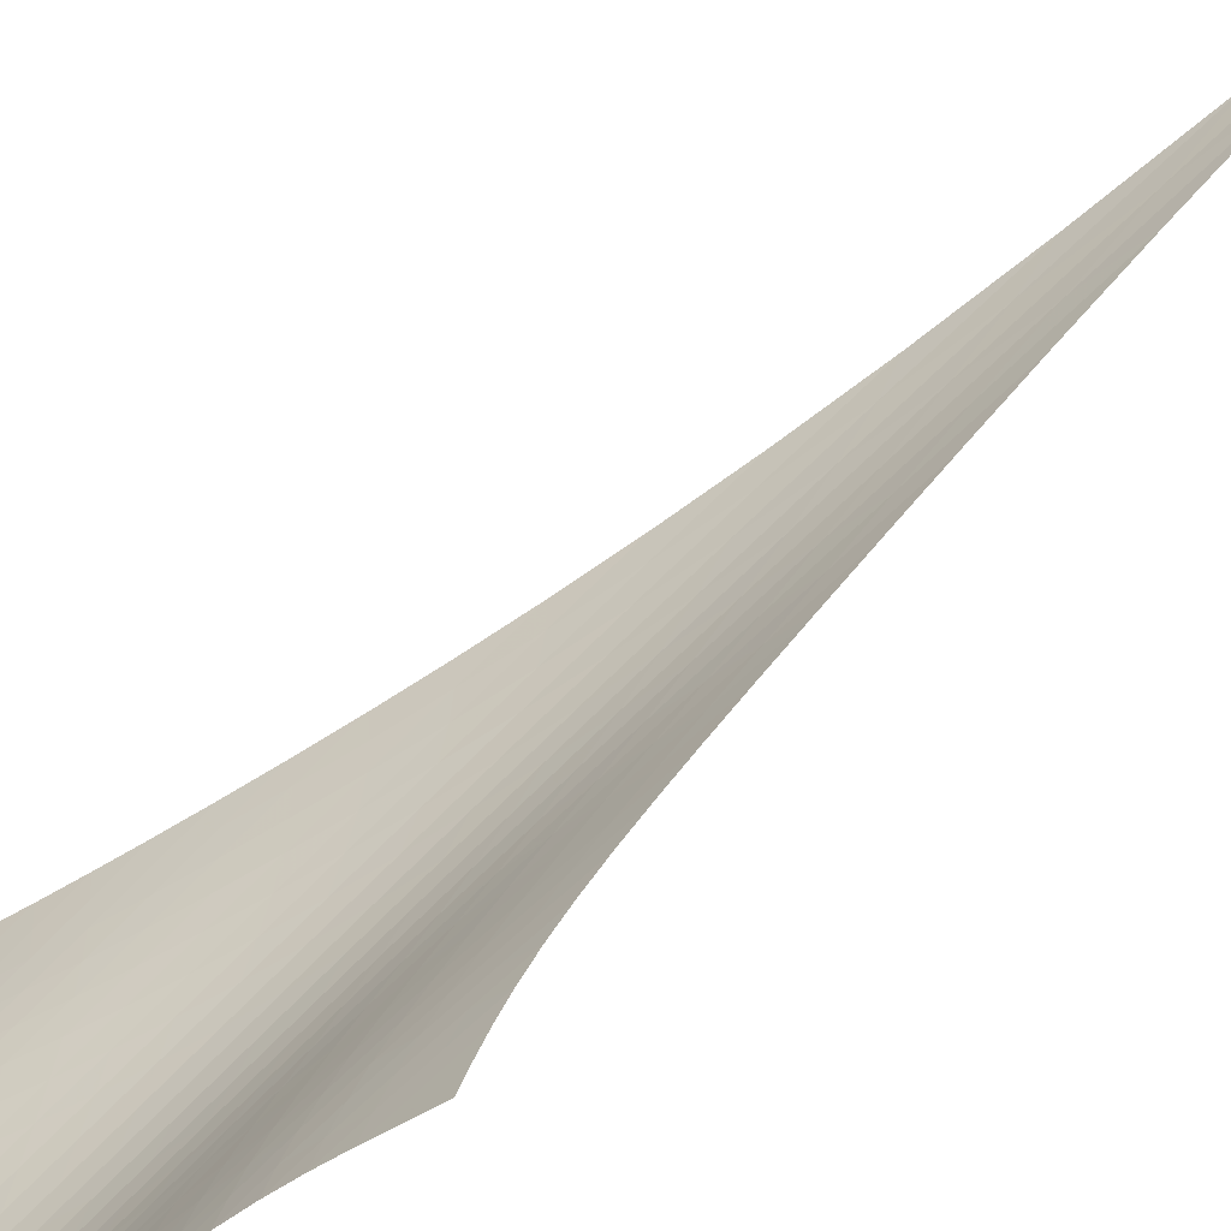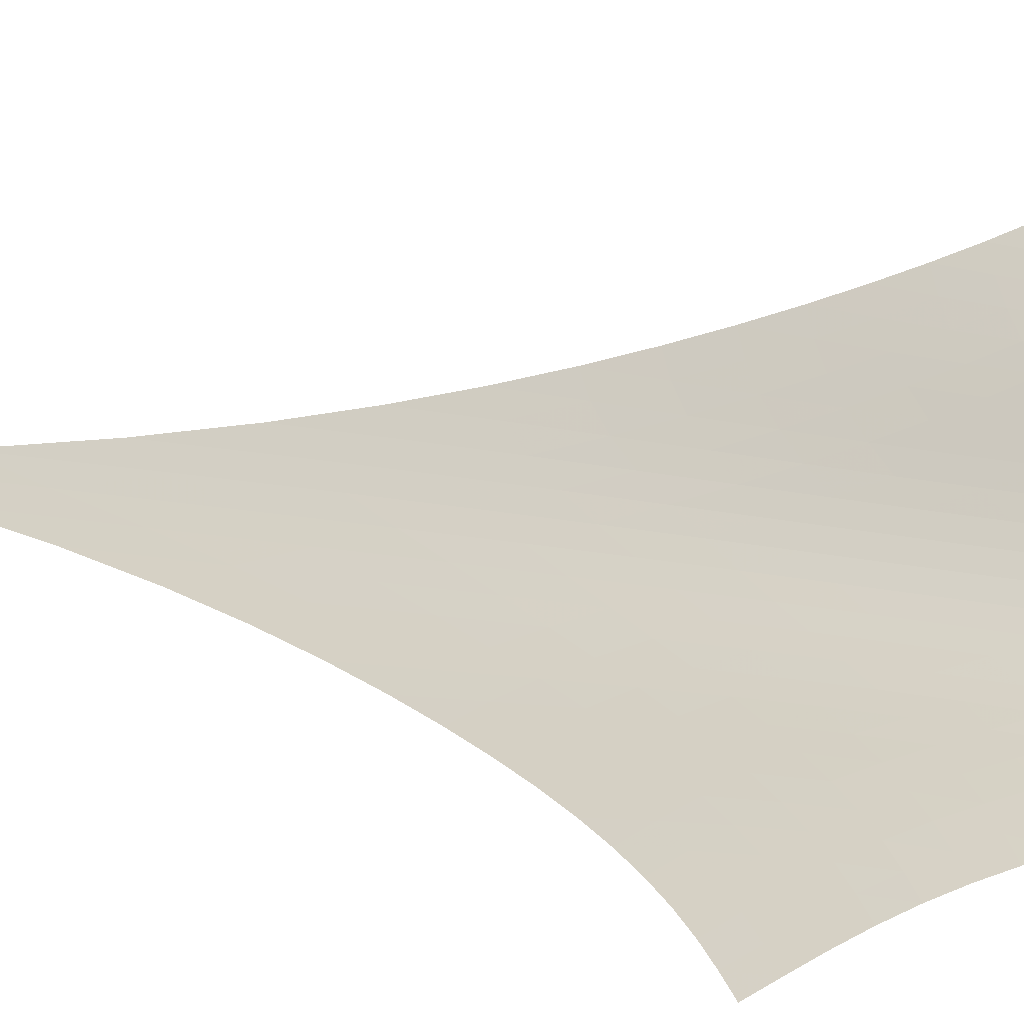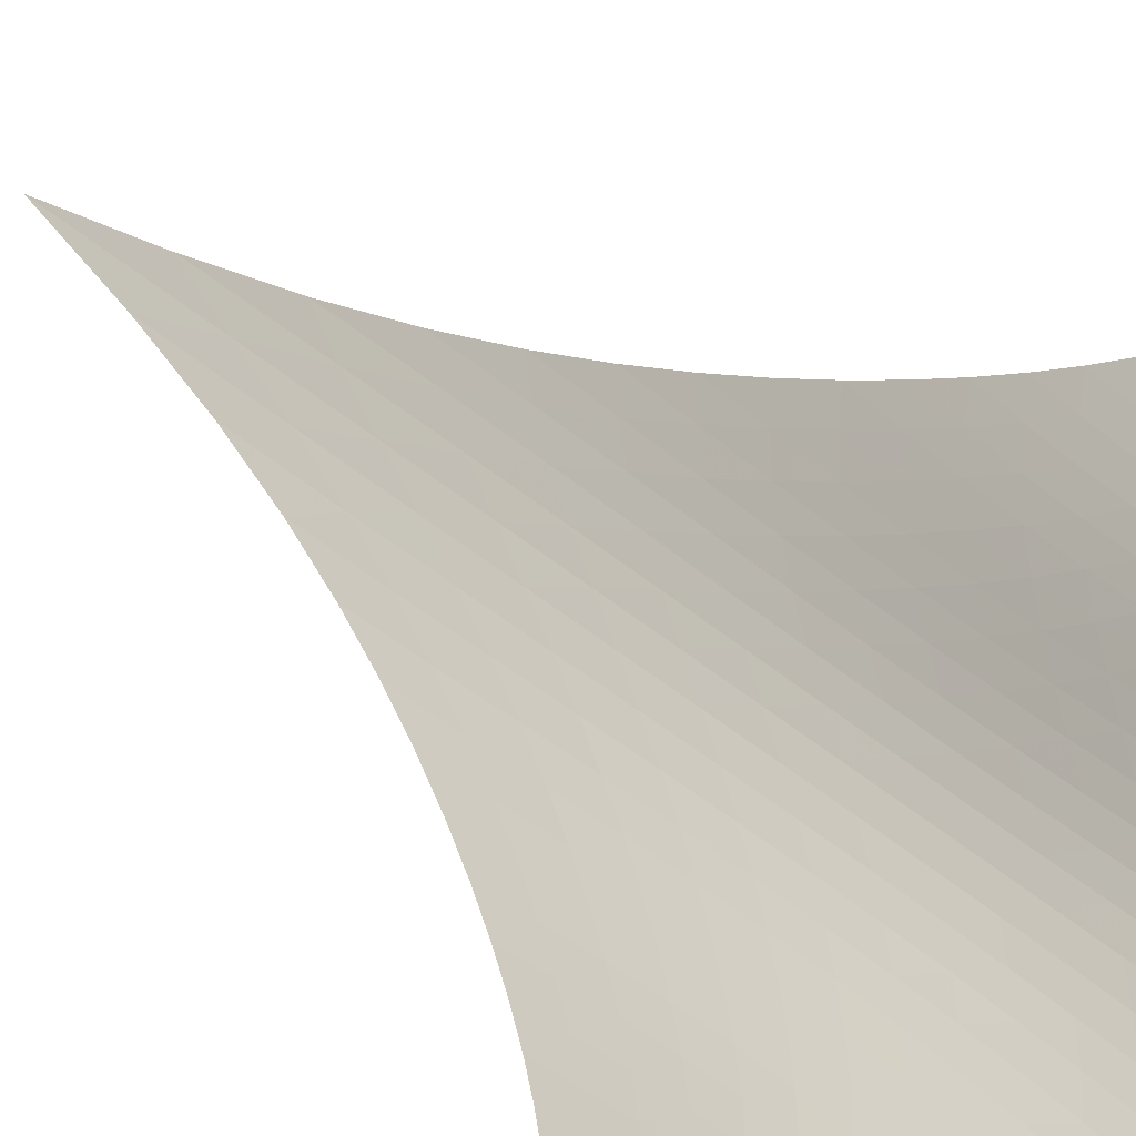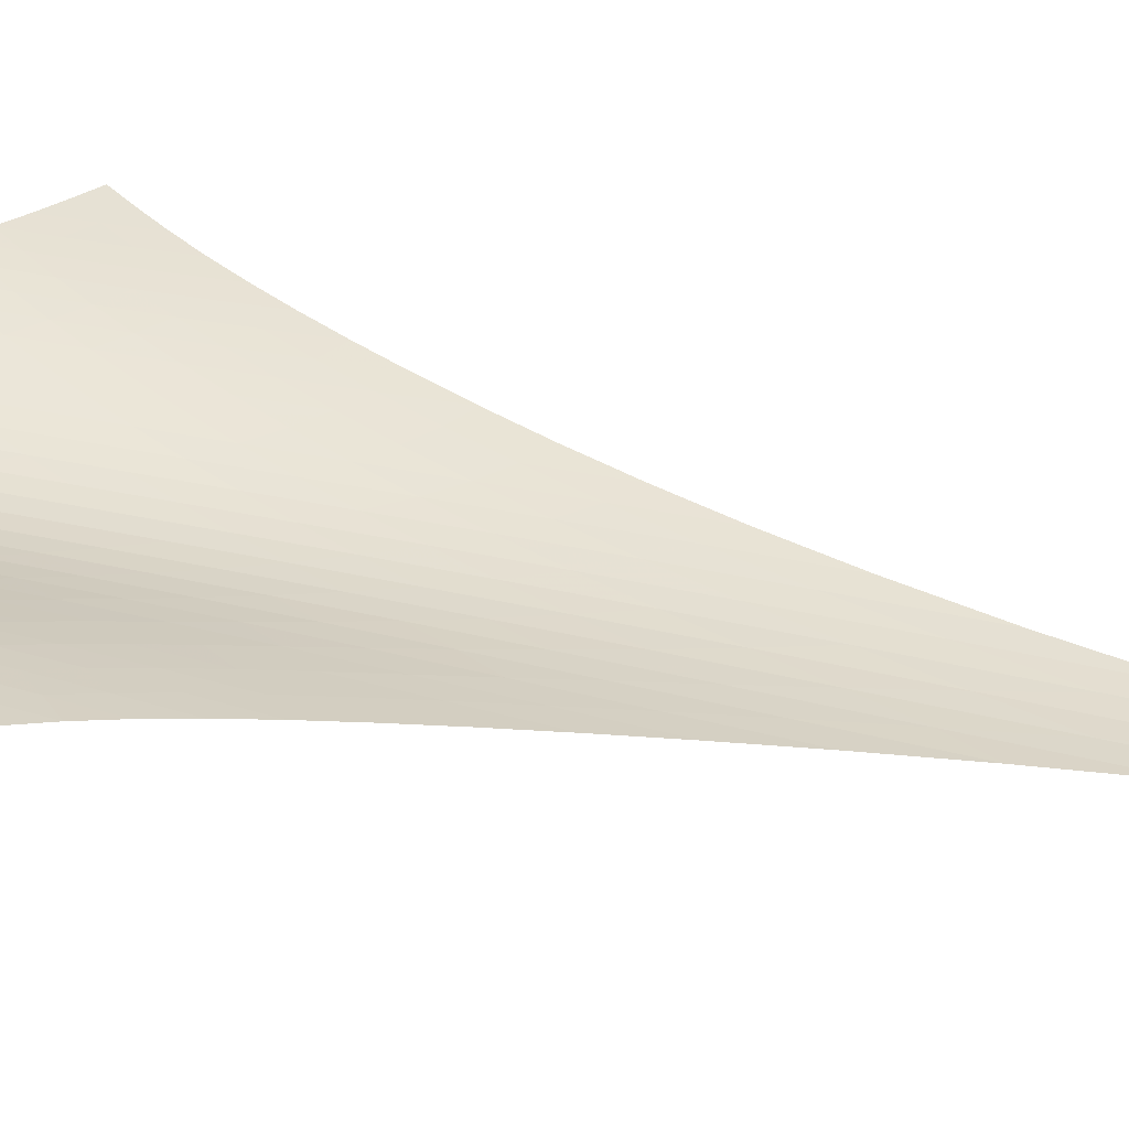
<metadata>
{"format":"obj","ext":"obj","renderer":"f3d","projection":"perspective","resolution":1024,"background":"white","views":[{"elev":57.3,"azim":43.7,"up":"+Z"},{"elev":6.8,"azim":-51.2,"up":"+Z"},{"elev":26.1,"azim":-32.5,"up":"+Z"},{"elev":77.4,"azim":102.3,"up":"+Z"}]}
</metadata>
<code>
v -6.499 -0.09721 6.499
v -0.6165 -28.82 13.1
v -13.1 -28.82 0.6165
v -5.755 -38.65 5.755
v -12.71 -28.15 0.9574
v -12.33 -27.45 1.296
v -11.94 -26.69 1.629
v -11.56 -25.85 1.952
v -11.18 -24.92 2.266
v -10.79 -23.89 2.573
v -10.39 -22.76 2.88
v -9.987 -21.49 3.19
v -9.57 -20.08 3.512
v -9.143 -18.48 3.851
v -8.707 -16.66 4.213
v -8.263 -14.54 4.602
v -7.815 -12.01 5.025
v -7.366 -8.891 5.483
v -6.924 -4.959 5.976
v -5.976 -4.959 6.924
v -5.483 -8.891 7.366
v -5.025 -12.01 7.815
v -4.602 -14.54 8.263
v -4.213 -16.66 8.707
v -3.851 -18.48 9.143
v -3.512 -20.08 9.57
v -3.19 -21.49 9.987
v -2.88 -22.76 10.39
v -2.573 -23.89 10.79
v -2.266 -24.92 11.18
v -1.952 -25.85 11.56
v -1.629 -26.69 11.94
v -1.296 -27.45 12.33
v -0.9574 -28.15 12.71
v -1.017 -29.32 12.6
v -1.407 -29.82 12.12
v -1.777 -30.34 11.65
v -2.119 -30.89 11.2
v -2.43 -31.48 10.75
v -2.711 -32.09 10.3
v -2.968 -32.73 9.842
v -3.209 -33.39 9.379
v -3.448 -34.07 8.912
v -3.696 -34.75 8.442
v -3.964 -35.44 7.972
v -4.259 -36.12 7.507
v -4.587 -36.79 7.048
v -4.949 -37.44 6.602
v -5.341 -38.06 6.17
v -6.17 -38.06 5.341
v -6.602 -37.44 4.949
v -7.048 -36.79 4.587
v -7.507 -36.12 4.259
v -7.972 -35.44 3.964
v -8.442 -34.75 3.696
v -8.912 -34.07 3.448
v -9.379 -33.39 3.209
v -9.842 -32.73 2.968
v -10.3 -32.09 2.711
v -10.75 -31.48 2.43
v -11.2 -30.89 2.119
v -11.65 -30.34 1.777
v -12.12 -29.82 1.407
v -12.6 -29.32 1.017
v -6.409 -7.751 6.409
v -6.841 -10.66 5.917
v -7.277 -13.22 5.456
v -7.714 -15.43 5.028
v -8.148 -17.37 4.633
v -8.579 -19.08 4.266
v -9.005 -20.61 3.924
v -9.424 -21.98 3.6
v -9.837 -23.23 3.288
v -10.24 -24.36 2.981
v -10.64 -25.39 2.674
v -11.04 -26.32 2.36
v -11.43 -27.17 2.036
v -11.82 -27.94 1.701
v -12.21 -28.65 1.36
v -5.917 -10.66 6.841
v -6.343 -12.7 6.343
v -6.766 -14.7 5.874
v -7.19 -16.56 5.439
v -7.613 -18.27 5.035
v -8.036 -19.83 4.662
v -8.457 -21.26 4.314
v -8.876 -22.57 3.987
v -9.291 -23.78 3.674
v -9.703 -24.88 3.369
v -10.11 -25.9 3.063
v -10.51 -26.83 2.751
v -10.92 -27.68 2.428
v -11.32 -28.45 2.094
v -11.72 -29.16 1.752
v -5.456 -13.22 7.277
v -5.874 -14.7 6.766
v -6.285 -16.28 6.285
v -6.694 -17.82 5.837
v -7.104 -19.31 5.421
v -7.516 -20.71 5.036
v -7.93 -22.03 4.68
v -8.345 -23.26 4.348
v -8.761 -24.41 4.033
v -9.177 -25.48 3.728
v -9.591 -26.47 3.424
v -10 -27.39 3.115
v -10.42 -28.22 2.796
v -10.83 -28.99 2.465
v -11.24 -29.69 2.123
v -5.028 -15.43 7.714
v -5.439 -16.56 7.19
v -5.837 -17.82 6.694
v -6.23 -19.12 6.23
v -6.623 -20.42 5.797
v -7.021 -21.67 5.398
v -7.424 -22.88 5.029
v -7.833 -24.03 4.687
v -8.246 -25.12 4.366
v -8.662 -26.15 4.058
v -9.081 -27.1 3.755
v -9.502 -27.99 3.45
v -9.924 -28.81 3.134
v -10.35 -29.56 2.806
v -10.77 -30.25 2.466
v -4.633 -17.37 8.148
v -5.035 -18.27 7.613
v -5.421 -19.31 7.104
v -5.797 -20.42 6.623
v -6.173 -21.55 6.173
v -6.553 -22.68 5.755
v -6.942 -23.79 5.369
v -7.339 -24.86 5.012
v -7.746 -25.88 4.68
v -8.16 -26.86 4.365
v -8.58 -27.78 4.06
v -9.006 -28.64 3.754
v -9.436 -29.44 3.441
v -9.87 -30.17 3.116
v -10.31 -30.85 2.777
v -4.266 -19.08 8.579
v -4.662 -19.83 8.036
v -5.036 -20.71 7.516
v -5.398 -21.67 7.021
v -5.755 -22.68 6.553
v -6.116 -23.7 6.116
v -6.486 -24.72 5.709
v -6.868 -25.71 5.334
v -7.264 -26.68 4.985
v -7.671 -27.61 4.658
v -8.089 -28.49 4.344
v -8.516 -29.33 4.035
v -8.951 -30.1 3.721
v -9.394 -30.82 3.396
v -9.845 -31.47 3.059
v -3.924 -20.61 9.005
v -4.314 -21.26 8.457
v -4.68 -22.03 7.93
v -5.029 -22.88 7.424
v -5.369 -23.79 6.942
v -5.709 -24.72 6.486
v -6.059 -25.66 6.059
v -6.422 -26.59 5.662
v -6.802 -27.5 5.293
v -7.198 -28.38 4.949
v -7.609 -29.23 4.621
v -8.034 -30.03 4.302
v -8.47 -30.79 3.982
v -8.918 -31.48 3.655
v -9.377 -32.13 3.316
v -3.6 -21.98 9.424
v -3.987 -22.57 8.876
v -4.348 -23.26 8.345
v -4.687 -24.03 7.833
v -5.012 -24.86 7.339
v -5.334 -25.71 6.868
v -5.662 -26.59 6.422
v -6.004 -27.46 6.004
v -6.364 -28.32 5.613
v -6.744 -29.17 5.247
v -7.144 -29.98 4.902
v -7.562 -30.76 4.568
v -7.996 -31.49 4.238
v -8.445 -32.17 3.903
v -8.907 -32.8 3.56
v -3.288 -23.23 9.837
v -3.674 -23.78 9.291
v -4.033 -24.41 8.761
v -4.366 -25.12 8.246
v -4.68 -25.88 7.746
v -4.985 -26.68 7.264
v -5.293 -27.5 6.802
v -5.613 -28.32 6.364
v -5.952 -29.15 5.952
v -6.312 -29.95 5.563
v -6.697 -30.73 5.196
v -7.103 -31.49 4.844
v -7.53 -32.2 4.499
v -7.975 -32.87 4.154
v -8.437 -33.49 3.804
v -2.981 -24.36 10.24
v -3.369 -24.88 9.703
v -3.728 -25.48 9.177
v -4.058 -26.15 8.662
v -4.365 -26.86 8.16
v -4.658 -27.61 7.671
v -4.949 -28.38 7.198
v -5.247 -29.17 6.744
v -5.563 -29.95 6.312
v -5.903 -30.73 5.903
v -6.268 -31.48 5.514
v -6.659 -32.21 5.141
v -7.074 -32.91 4.778
v -7.512 -33.57 4.419
v -7.969 -34.18 4.059
v -2.674 -25.39 10.64
v -3.063 -25.9 10.11
v -3.424 -26.47 9.591
v -3.755 -27.1 9.081
v -4.06 -27.78 8.58
v -4.344 -28.49 8.089
v -4.621 -29.23 7.609
v -4.902 -29.98 7.144
v -5.196 -30.73 6.697
v -5.514 -31.48 6.268
v -5.858 -32.22 5.858
v -6.23 -32.93 5.464
v -6.631 -33.61 5.082
v -7.057 -34.26 4.708
v -7.506 -34.87 4.335
v -2.36 -26.32 11.04
v -2.751 -26.83 10.51
v -3.115 -27.39 10
v -3.45 -27.99 9.502
v -3.754 -28.64 9.006
v -4.035 -29.33 8.516
v -4.302 -30.03 8.034
v -4.568 -30.76 7.562
v -4.844 -31.49 7.103
v -5.141 -32.21 6.659
v -5.464 -32.93 6.23
v -5.817 -33.63 5.817
v -6.201 -34.3 5.417
v -6.613 -34.94 5.026
v -7.05 -35.55 4.64
v -2.036 -27.17 11.43
v -2.428 -27.68 10.92
v -2.796 -28.22 10.42
v -3.134 -28.81 9.924
v -3.441 -29.44 9.436
v -3.721 -30.1 8.951
v -3.982 -30.79 8.47
v -4.238 -31.49 7.996
v -4.499 -32.2 7.53
v -4.778 -32.91 7.074
v -5.082 -33.61 6.631
v -5.417 -34.3 6.201
v -5.783 -34.97 5.783
v -6.18 -35.61 5.376
v -6.604 -36.21 4.978
v -1.701 -27.94 11.82
v -2.094 -28.45 11.32
v -2.465 -28.99 10.83
v -2.806 -29.56 10.35
v -3.116 -30.17 9.87
v -3.396 -30.82 9.394
v -3.655 -31.48 8.918
v -3.903 -32.17 8.445
v -4.154 -32.87 7.975
v -4.419 -33.57 7.512
v -4.708 -34.26 7.057
v -5.026 -34.94 6.613
v -5.376 -35.61 6.18
v -5.759 -36.25 5.759
v -6.169 -36.85 5.349
v -1.36 -28.65 12.21
v -1.752 -29.16 11.72
v -2.123 -29.69 11.24
v -2.466 -30.25 10.77
v -2.777 -30.85 10.31
v -3.059 -31.47 9.845
v -3.316 -32.13 9.377
v -3.56 -32.8 8.907
v -3.804 -33.49 8.437
v -4.059 -34.18 7.969
v -4.335 -34.87 7.506
v -4.64 -35.55 7.05
v -4.978 -36.21 6.604
v -5.349 -36.85 6.169
v -5.749 -37.47 5.749
f 289 49 4
f 289 4 50
f 5 79 64
f 5 64 3
f 79 94 63
f 79 63 64
f 94 109 62
f 94 62 63
f 109 124 61
f 109 61 62
f 124 139 60
f 124 60 61
f 139 154 59
f 139 59 60
f 154 169 58
f 154 58 59
f 169 184 57
f 169 57 58
f 184 199 56
f 184 56 57
f 199 214 55
f 199 55 56
f 214 229 54
f 214 54 55
f 229 244 53
f 229 53 54
f 244 259 52
f 244 52 53
f 259 274 51
f 259 51 52
f 274 289 50
f 274 50 51
f 1 20 65
f 1 65 19
f 19 65 66
f 19 66 18
f 18 66 67
f 18 67 17
f 17 67 68
f 17 68 16
f 16 68 69
f 16 69 15
f 15 69 70
f 15 70 14
f 14 70 71
f 14 71 13
f 13 71 72
f 13 72 12
f 12 72 73
f 12 73 11
f 11 73 74
f 11 74 10
f 10 74 75
f 10 75 9
f 9 75 76
f 9 76 8
f 8 76 77
f 8 77 7
f 7 77 78
f 7 78 6
f 6 78 79
f 6 79 5
f 20 21 80
f 20 80 65
f 65 80 81
f 65 81 66
f 66 81 82
f 66 82 67
f 67 82 83
f 67 83 68
f 68 83 84
f 68 84 69
f 69 84 85
f 69 85 70
f 70 85 86
f 70 86 71
f 71 86 87
f 71 87 72
f 72 87 88
f 72 88 73
f 73 88 89
f 73 89 74
f 74 89 90
f 74 90 75
f 75 90 91
f 75 91 76
f 76 91 92
f 76 92 77
f 77 92 93
f 77 93 78
f 78 93 94
f 78 94 79
f 21 22 95
f 21 95 80
f 80 95 96
f 80 96 81
f 81 96 97
f 81 97 82
f 82 97 98
f 82 98 83
f 83 98 99
f 83 99 84
f 84 99 100
f 84 100 85
f 85 100 101
f 85 101 86
f 86 101 102
f 86 102 87
f 87 102 103
f 87 103 88
f 88 103 104
f 88 104 89
f 89 104 105
f 89 105 90
f 90 105 106
f 90 106 91
f 91 106 107
f 91 107 92
f 92 107 108
f 92 108 93
f 93 108 109
f 93 109 94
f 22 23 110
f 22 110 95
f 95 110 111
f 95 111 96
f 96 111 112
f 96 112 97
f 97 112 113
f 97 113 98
f 98 113 114
f 98 114 99
f 99 114 115
f 99 115 100
f 100 115 116
f 100 116 101
f 101 116 117
f 101 117 102
f 102 117 118
f 102 118 103
f 103 118 119
f 103 119 104
f 104 119 120
f 104 120 105
f 105 120 121
f 105 121 106
f 106 121 122
f 106 122 107
f 107 122 123
f 107 123 108
f 108 123 124
f 108 124 109
f 23 24 125
f 23 125 110
f 110 125 126
f 110 126 111
f 111 126 127
f 111 127 112
f 112 127 128
f 112 128 113
f 113 128 129
f 113 129 114
f 114 129 130
f 114 130 115
f 115 130 131
f 115 131 116
f 116 131 132
f 116 132 117
f 117 132 133
f 117 133 118
f 118 133 134
f 118 134 119
f 119 134 135
f 119 135 120
f 120 135 136
f 120 136 121
f 121 136 137
f 121 137 122
f 122 137 138
f 122 138 123
f 123 138 139
f 123 139 124
f 24 25 140
f 24 140 125
f 125 140 141
f 125 141 126
f 126 141 142
f 126 142 127
f 127 142 143
f 127 143 128
f 128 143 144
f 128 144 129
f 129 144 145
f 129 145 130
f 130 145 146
f 130 146 131
f 131 146 147
f 131 147 132
f 132 147 148
f 132 148 133
f 133 148 149
f 133 149 134
f 134 149 150
f 134 150 135
f 135 150 151
f 135 151 136
f 136 151 152
f 136 152 137
f 137 152 153
f 137 153 138
f 138 153 154
f 138 154 139
f 25 26 155
f 25 155 140
f 140 155 156
f 140 156 141
f 141 156 157
f 141 157 142
f 142 157 158
f 142 158 143
f 143 158 159
f 143 159 144
f 144 159 160
f 144 160 145
f 145 160 161
f 145 161 146
f 146 161 162
f 146 162 147
f 147 162 163
f 147 163 148
f 148 163 164
f 148 164 149
f 149 164 165
f 149 165 150
f 150 165 166
f 150 166 151
f 151 166 167
f 151 167 152
f 152 167 168
f 152 168 153
f 153 168 169
f 153 169 154
f 26 27 170
f 26 170 155
f 155 170 171
f 155 171 156
f 156 171 172
f 156 172 157
f 157 172 173
f 157 173 158
f 158 173 174
f 158 174 159
f 159 174 175
f 159 175 160
f 160 175 176
f 160 176 161
f 161 176 177
f 161 177 162
f 162 177 178
f 162 178 163
f 163 178 179
f 163 179 164
f 164 179 180
f 164 180 165
f 165 180 181
f 165 181 166
f 166 181 182
f 166 182 167
f 167 182 183
f 167 183 168
f 168 183 184
f 168 184 169
f 27 28 185
f 27 185 170
f 170 185 186
f 170 186 171
f 171 186 187
f 171 187 172
f 172 187 188
f 172 188 173
f 173 188 189
f 173 189 174
f 174 189 190
f 174 190 175
f 175 190 191
f 175 191 176
f 176 191 192
f 176 192 177
f 177 192 193
f 177 193 178
f 178 193 194
f 178 194 179
f 179 194 195
f 179 195 180
f 180 195 196
f 180 196 181
f 181 196 197
f 181 197 182
f 182 197 198
f 182 198 183
f 183 198 199
f 183 199 184
f 28 29 200
f 28 200 185
f 185 200 201
f 185 201 186
f 186 201 202
f 186 202 187
f 187 202 203
f 187 203 188
f 188 203 204
f 188 204 189
f 189 204 205
f 189 205 190
f 190 205 206
f 190 206 191
f 191 206 207
f 191 207 192
f 192 207 208
f 192 208 193
f 193 208 209
f 193 209 194
f 194 209 210
f 194 210 195
f 195 210 211
f 195 211 196
f 196 211 212
f 196 212 197
f 197 212 213
f 197 213 198
f 198 213 214
f 198 214 199
f 29 30 215
f 29 215 200
f 200 215 216
f 200 216 201
f 201 216 217
f 201 217 202
f 202 217 218
f 202 218 203
f 203 218 219
f 203 219 204
f 204 219 220
f 204 220 205
f 205 220 221
f 205 221 206
f 206 221 222
f 206 222 207
f 207 222 223
f 207 223 208
f 208 223 224
f 208 224 209
f 209 224 225
f 209 225 210
f 210 225 226
f 210 226 211
f 211 226 227
f 211 227 212
f 212 227 228
f 212 228 213
f 213 228 229
f 213 229 214
f 30 31 230
f 30 230 215
f 215 230 231
f 215 231 216
f 216 231 232
f 216 232 217
f 217 232 233
f 217 233 218
f 218 233 234
f 218 234 219
f 219 234 235
f 219 235 220
f 220 235 236
f 220 236 221
f 221 236 237
f 221 237 222
f 222 237 238
f 222 238 223
f 223 238 239
f 223 239 224
f 224 239 240
f 224 240 225
f 225 240 241
f 225 241 226
f 226 241 242
f 226 242 227
f 227 242 243
f 227 243 228
f 228 243 244
f 228 244 229
f 31 32 245
f 31 245 230
f 230 245 246
f 230 246 231
f 231 246 247
f 231 247 232
f 232 247 248
f 232 248 233
f 233 248 249
f 233 249 234
f 234 249 250
f 234 250 235
f 235 250 251
f 235 251 236
f 236 251 252
f 236 252 237
f 237 252 253
f 237 253 238
f 238 253 254
f 238 254 239
f 239 254 255
f 239 255 240
f 240 255 256
f 240 256 241
f 241 256 257
f 241 257 242
f 242 257 258
f 242 258 243
f 243 258 259
f 243 259 244
f 32 33 260
f 32 260 245
f 245 260 261
f 245 261 246
f 246 261 262
f 246 262 247
f 247 262 263
f 247 263 248
f 248 263 264
f 248 264 249
f 249 264 265
f 249 265 250
f 250 265 266
f 250 266 251
f 251 266 267
f 251 267 252
f 252 267 268
f 252 268 253
f 253 268 269
f 253 269 254
f 254 269 270
f 254 270 255
f 255 270 271
f 255 271 256
f 256 271 272
f 256 272 257
f 257 272 273
f 257 273 258
f 258 273 274
f 258 274 259
f 33 34 275
f 33 275 260
f 260 275 276
f 260 276 261
f 261 276 277
f 261 277 262
f 262 277 278
f 262 278 263
f 263 278 279
f 263 279 264
f 264 279 280
f 264 280 265
f 265 280 281
f 265 281 266
f 266 281 282
f 266 282 267
f 267 282 283
f 267 283 268
f 268 283 284
f 268 284 269
f 269 284 285
f 269 285 270
f 270 285 286
f 270 286 271
f 271 286 287
f 271 287 272
f 272 287 288
f 272 288 273
f 273 288 289
f 273 289 274
f 34 2 35
f 34 35 275
f 275 35 36
f 275 36 276
f 276 36 37
f 276 37 277
f 277 37 38
f 277 38 278
f 278 38 39
f 278 39 279
f 279 39 40
f 279 40 280
f 280 40 41
f 280 41 281
f 281 41 42
f 281 42 282
f 282 42 43
f 282 43 283
f 283 43 44
f 283 44 284
f 284 44 45
f 284 45 285
f 285 45 46
f 285 46 286
f 286 46 47
f 286 47 287
f 287 47 48
f 287 48 288
f 288 48 49
f 288 49 289

</code>
